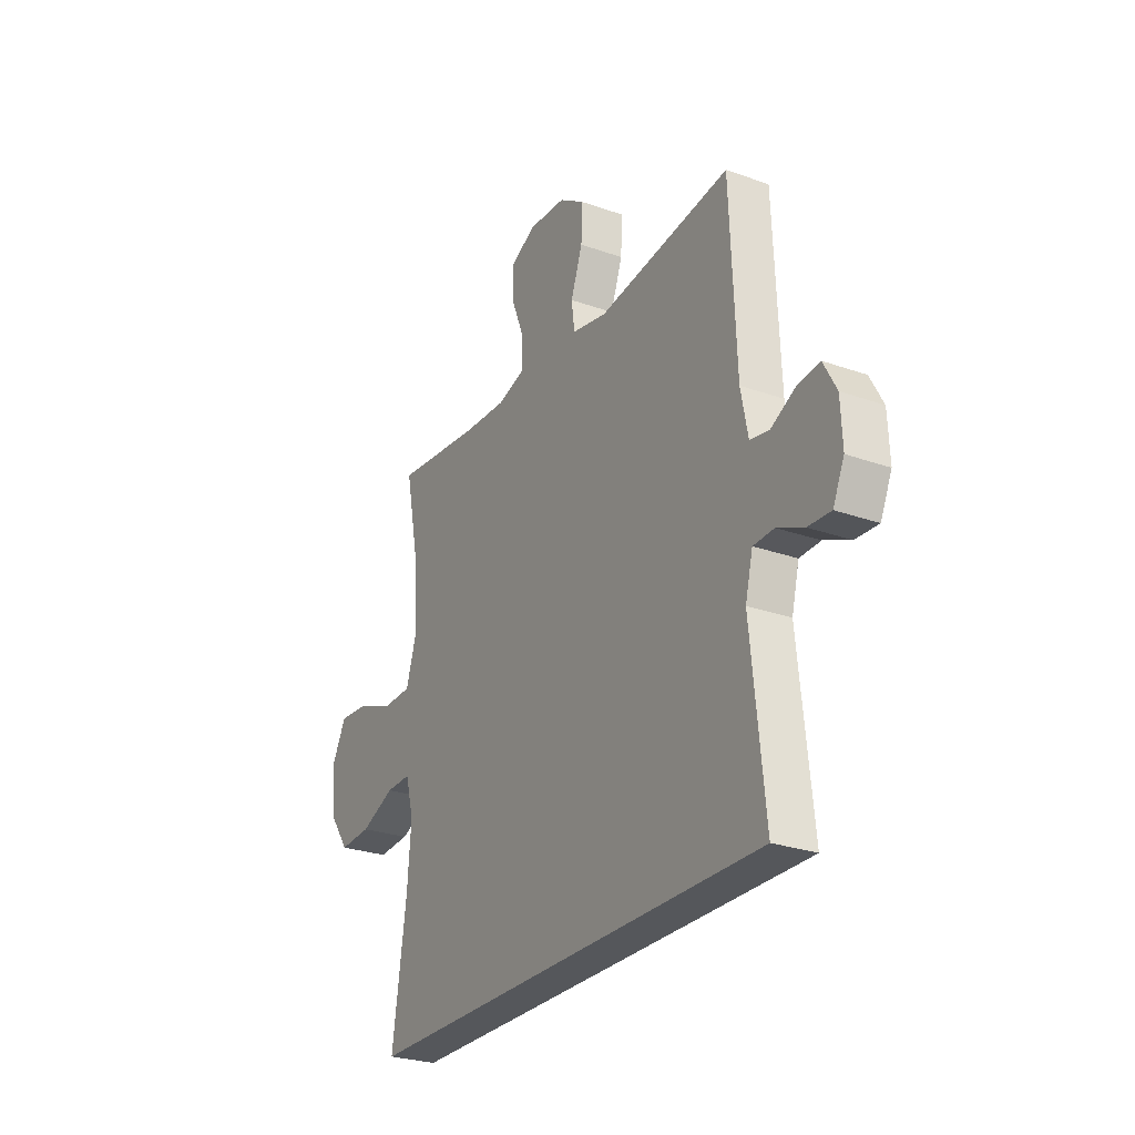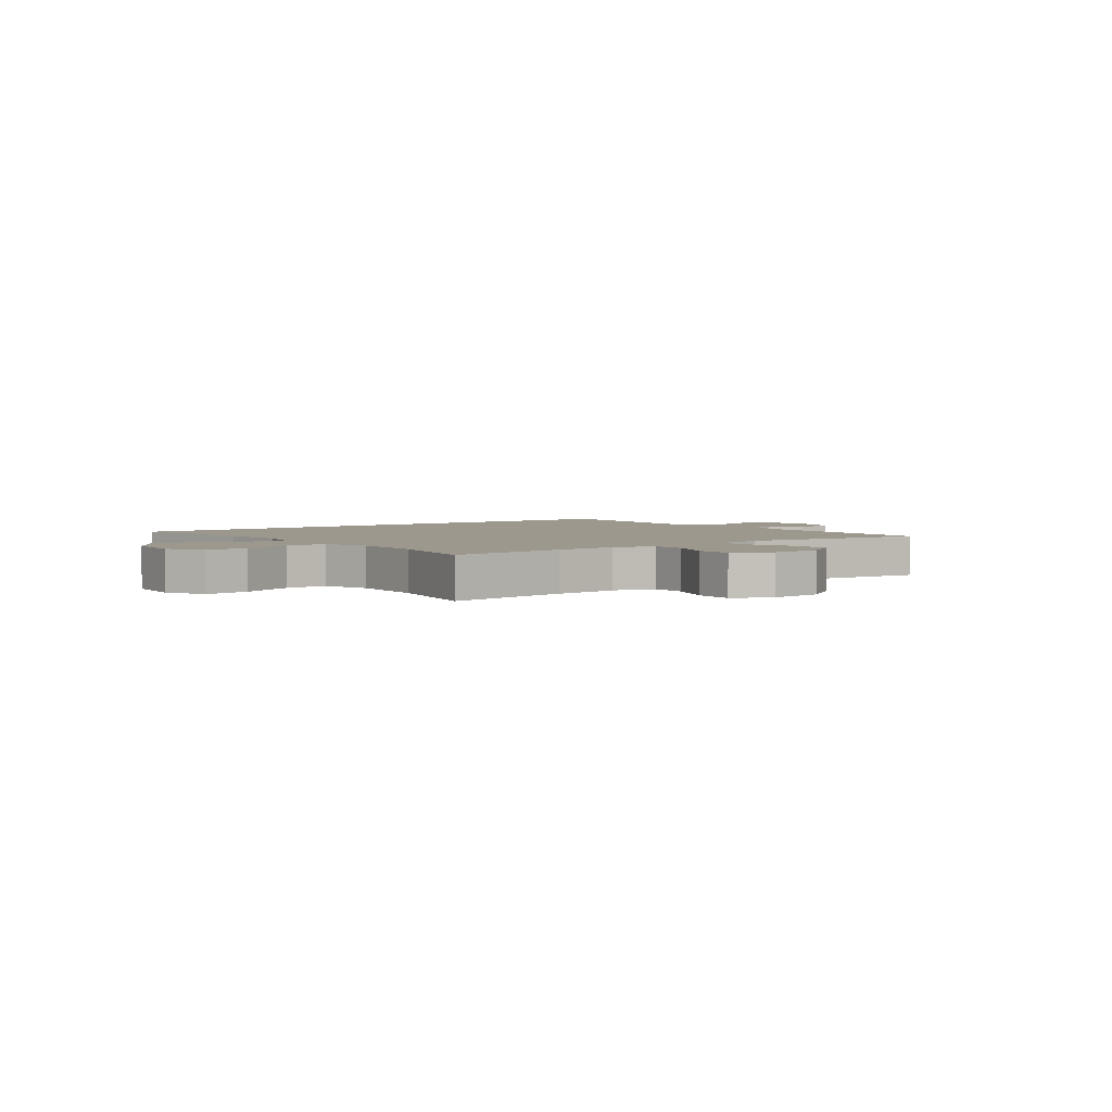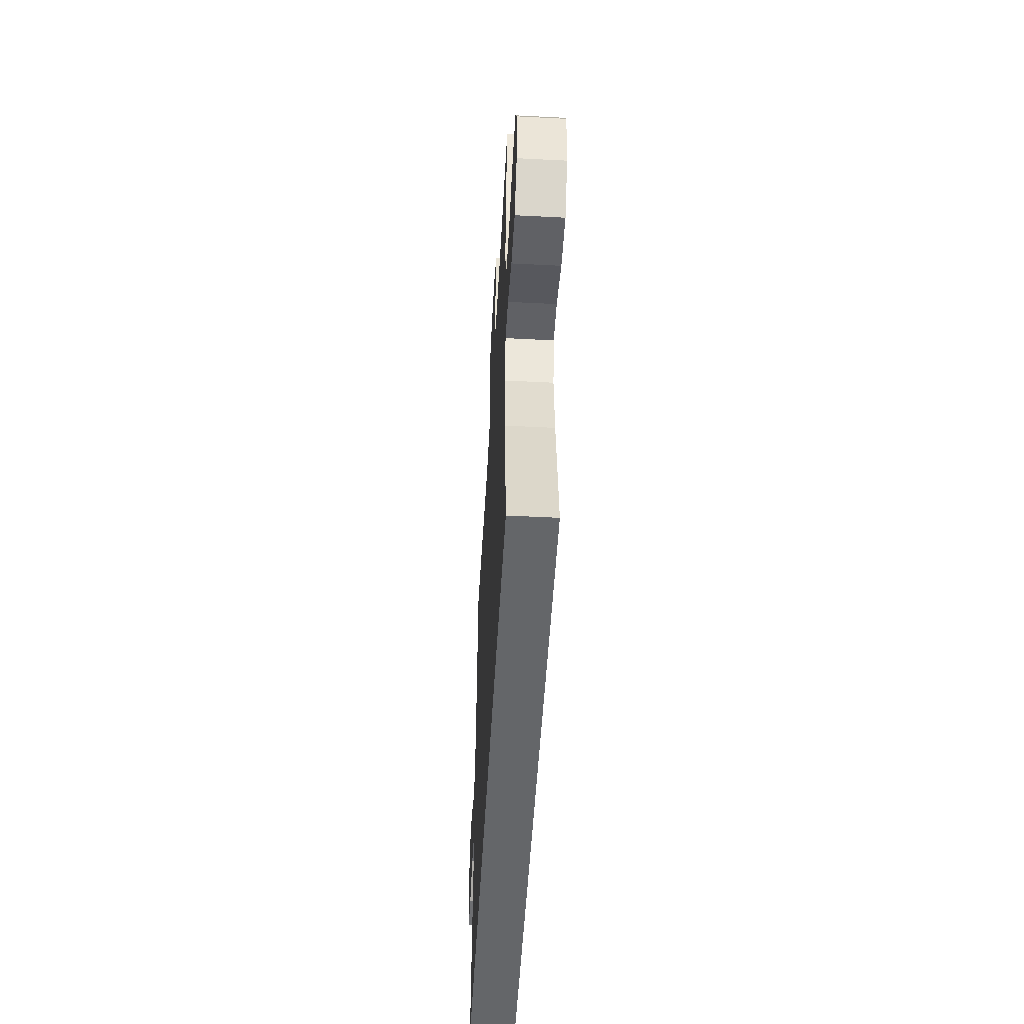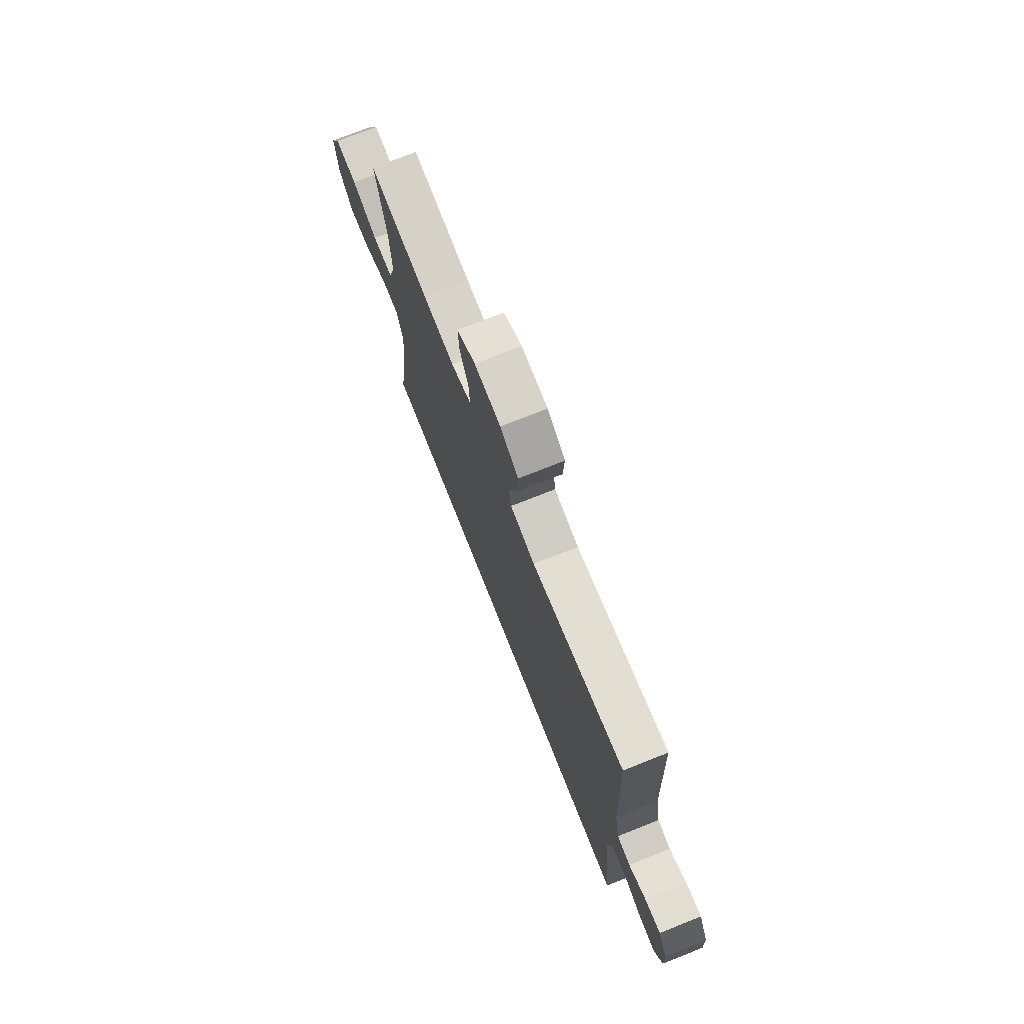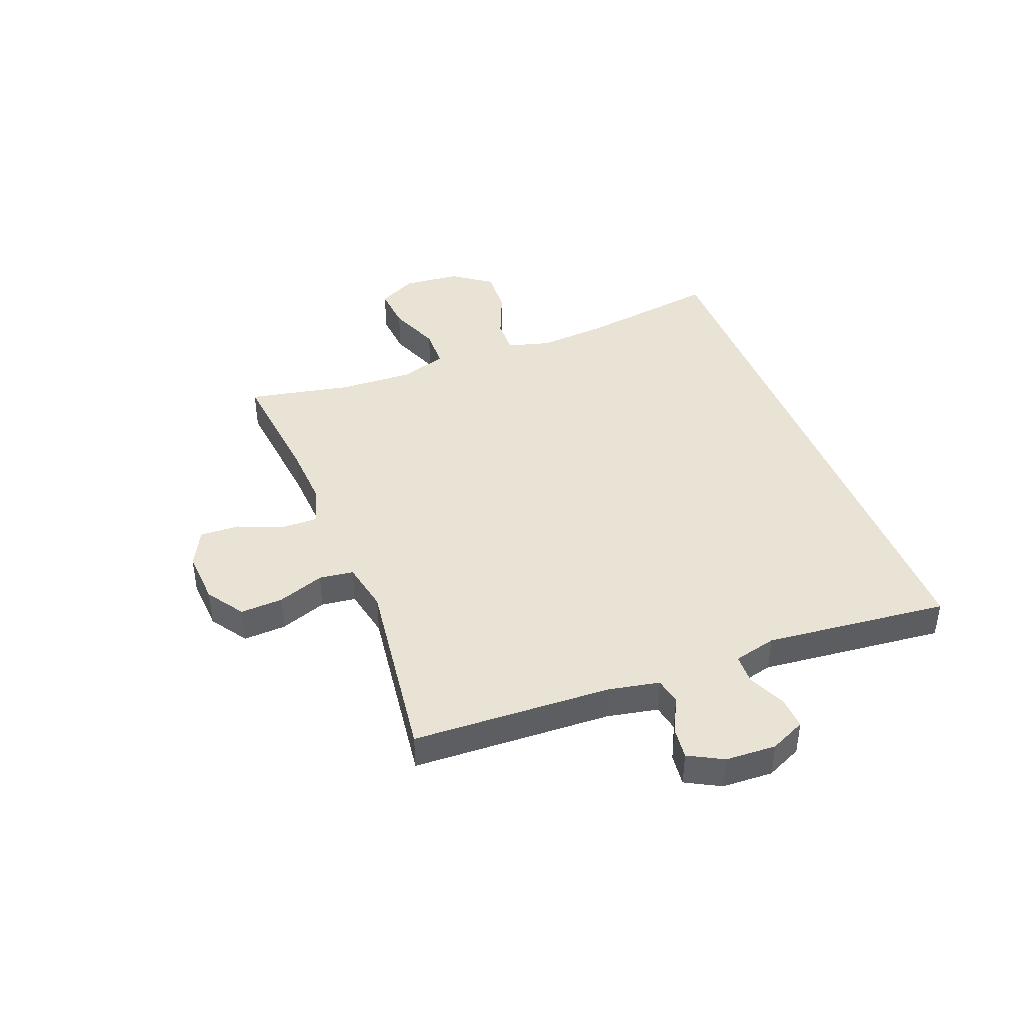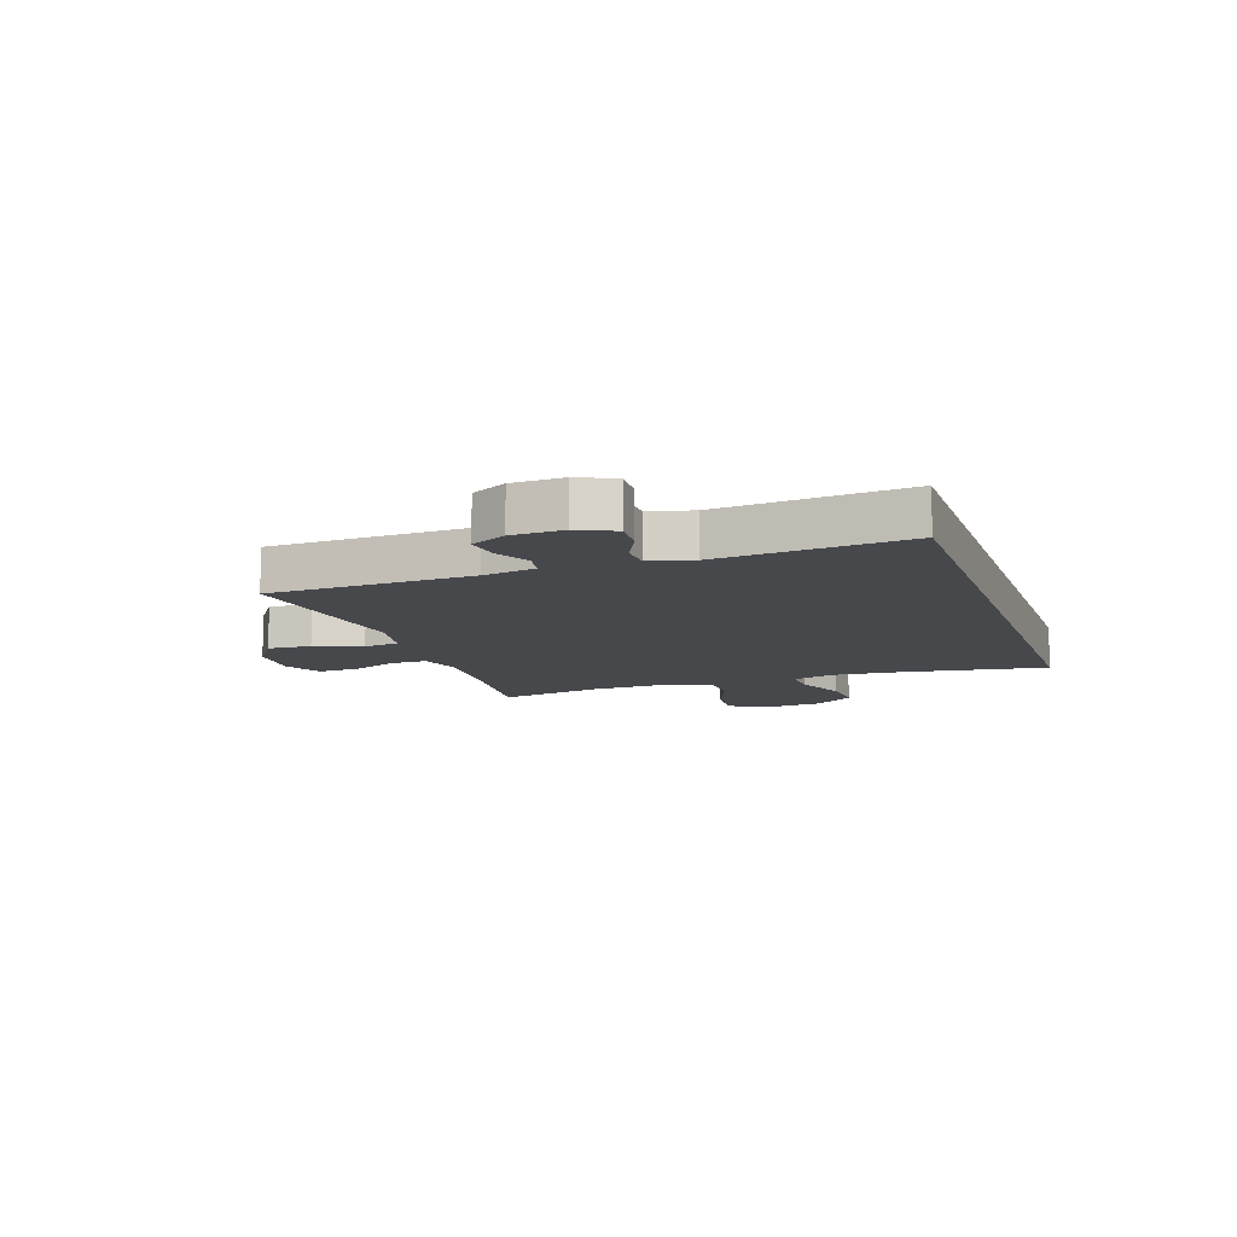
<metadata>
{"format":"obj","ext":"obj","renderer":"f3d","projection":"perspective","resolution":1024,"background":"white","views":[{"elev":-26.7,"azim":61.0,"up":"+Z"},{"elev":3.2,"azim":-37.7,"up":"+Y"},{"elev":-51.7,"azim":-93.2,"up":"+Z"},{"elev":74.0,"azim":68.3,"up":"+Z"},{"elev":42.0,"azim":68.7,"up":"+Y"},{"elev":-11.1,"azim":108.6,"up":"+Y"}]}
</metadata>
<code>
v -0.5 0.07 0.5
v -0.283 0.07 0.477
v -0.168 0.07 0.471
v -0.095 0.07 0.493
v -0.096 0.07 0.556
v -0.129 0.07 0.638
v -0.132 0.07 0.708
v -0.065 0.07 0.742
v 0.031 0.07 0.736
v 0.097 0.07 0.692
v 0.093 0.07 0.616
v 0.063 0.07 0.533
v 0.071 0.07 0.472
v 0.161 0.07 0.454
v 0.5 0.07 0.5
v 0.515 0.07 0.147
v 0.533 0.07 0.056
v 0.581 0.07 0.047
v 0.644 0.07 0.079
v 0.701 0.07 0.086
v 0.734 0.07 0.025
v 0.738 0.07 -0.065
v 0.709 0.07 -0.128
v 0.651 0.07 -0.125
v 0.584 0.07 -0.095
v 0.531 0.07 -0.097
v 0.512 0.07 -0.173
v 0.546 0.07 -0.5
v -0.497 0.07 -0.5
v -0.461 0.07 -0.254
v -0.451 0.07 -0.131
v -0.472 0.07 -0.054
v -0.536 0.07 -0.056
v -0.624 0.07 -0.093
v -0.705 0.07 -0.098
v -0.755 0.07 -0.029
v -0.765 0.07 0.072
v -0.729 0.07 0.141
v -0.65 0.07 0.135
v -0.557 0.07 0.099
v -0.483 0.07 0.101
v -0.457 0.07 0.185
v -0.463 0.07 0.317
v -0.5 0 0.5
v -0.283 0 0.477
v -0.168 0 0.471
v -0.095 0 0.493
v -0.096 0 0.556
v -0.129 0 0.638
v -0.132 0 0.708
v -0.065 0 0.742
v 0.031 0 0.736
v 0.097 0 0.692
v 0.093 0 0.616
v 0.063 0 0.533
v 0.071 0 0.472
v 0.161 0 0.454
v 0.5 0 0.5
v 0.515 0 0.147
v 0.533 0 0.056
v 0.581 0 0.047
v 0.644 0 0.079
v 0.701 0 0.086
v 0.734 0 0.025
v 0.738 0 -0.065
v 0.709 0 -0.128
v 0.651 0 -0.125
v 0.584 0 -0.095
v 0.531 0 -0.097
v 0.512 0 -0.173
v 0.546 0 -0.5
v -0.497 0 -0.5
v -0.461 0 -0.254
v -0.451 0 -0.131
v -0.472 0 -0.054
v -0.536 0 -0.056
v -0.624 0 -0.093
v -0.705 0 -0.098
v -0.755 0 -0.029
v -0.765 0 0.072
v -0.729 0 0.141
v -0.65 0 0.135
v -0.557 0 0.099
v -0.483 0 0.101
v -0.457 0 0.185
v -0.463 0 0.317
f 38 39 40
f 37 38 40
f 36 37 40
f 35 36 40
f 34 35 40
f 33 34 40
f 32 33 40 41
f 31 32 41 42
f 27 28 29 30
f 26 27 30 31
f 25 26 31 42
f 23 24 25
f 22 23 25
f 21 22 25
f 20 21 25
f 19 20 25
f 18 19 25
f 17 18 25 42
f 14 15 16
f 17 42 43
f 16 17 43
f 14 16 43
f 13 14 43
f 10 11 12
f 9 10 12
f 8 9 12
f 7 8 12
f 6 7 12
f 5 6 12
f 4 5 12 13
f 43 1 2
f 43 2 3
f 3 4 13 43
f 83 82 81
f 83 81 80
f 83 80 79
f 83 79 78
f 83 78 77
f 83 77 76
f 84 83 76 75
f 85 84 75 74
f 73 72 71 70
f 74 73 70 69
f 85 74 69 68
f 68 67 66
f 68 66 65
f 68 65 64
f 68 64 63
f 68 63 62
f 68 62 61
f 85 68 61 60
f 59 58 57
f 86 85 60
f 86 60 59
f 86 59 57
f 86 57 56
f 55 54 53
f 55 53 52
f 55 52 51
f 55 51 50
f 55 50 49
f 55 49 48
f 56 55 48 47
f 45 44 86
f 46 45 86
f 86 56 47 46
f 1 44 45 2
f 2 45 46 3
f 3 46 47 4
f 4 47 48 5
f 5 48 49 6
f 6 49 50 7
f 7 50 51 8
f 8 51 52 9
f 9 52 53 10
f 10 53 54 11
f 11 54 55 12
f 12 55 56 13
f 13 56 57 14
f 14 57 58 15
f 15 58 59 16
f 16 59 60 17
f 17 60 61 18
f 18 61 62 19
f 19 62 63 20
f 20 63 64 21
f 21 64 65 22
f 22 65 66 23
f 23 66 67 24
f 24 67 68 25
f 25 68 69 26
f 26 69 70 27
f 27 70 71 28
f 28 71 72 29
f 29 72 73 30
f 30 73 74 31
f 31 74 75 32
f 32 75 76 33
f 33 76 77 34
f 34 77 78 35
f 35 78 79 36
f 36 79 80 37
f 37 80 81 38
f 38 81 82 39
f 39 82 83 40
f 40 83 84 41
f 41 84 85 42
f 42 85 86 43
f 43 86 44 1

</code>
